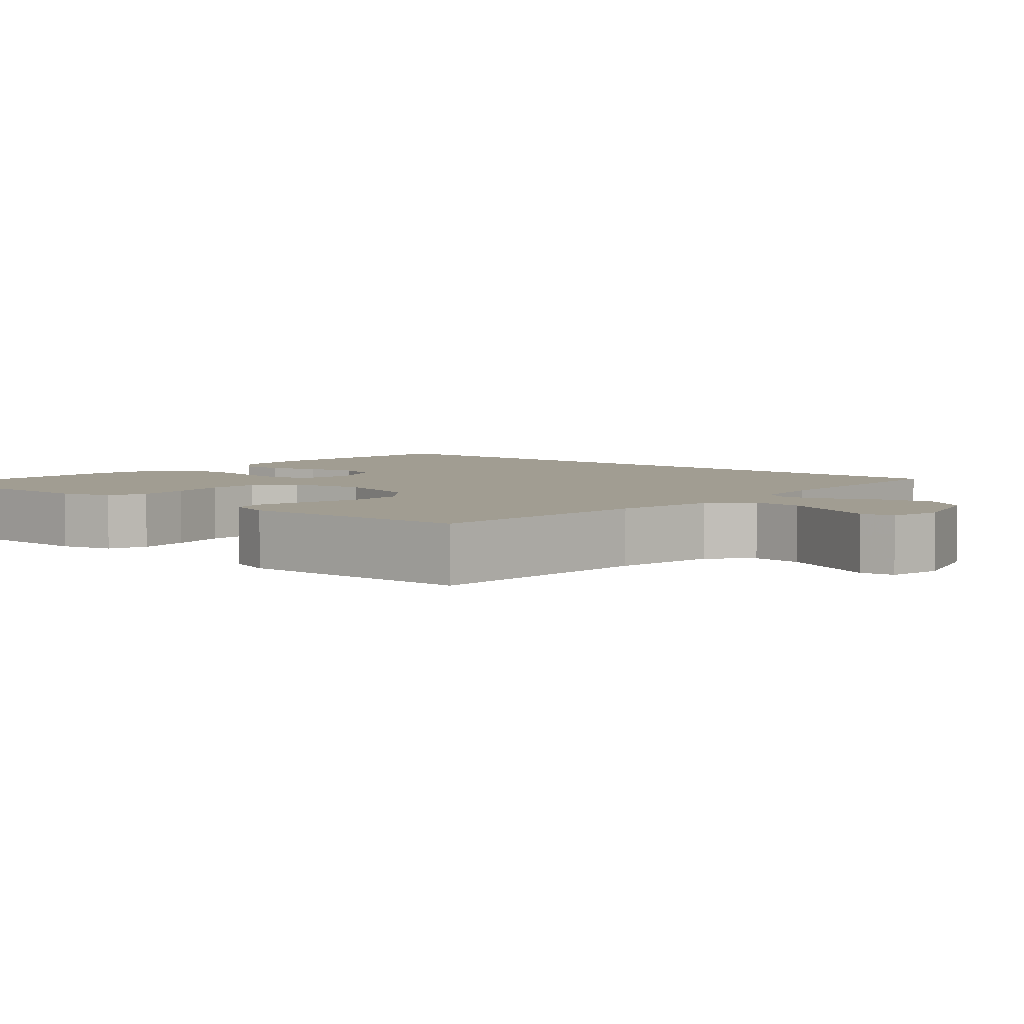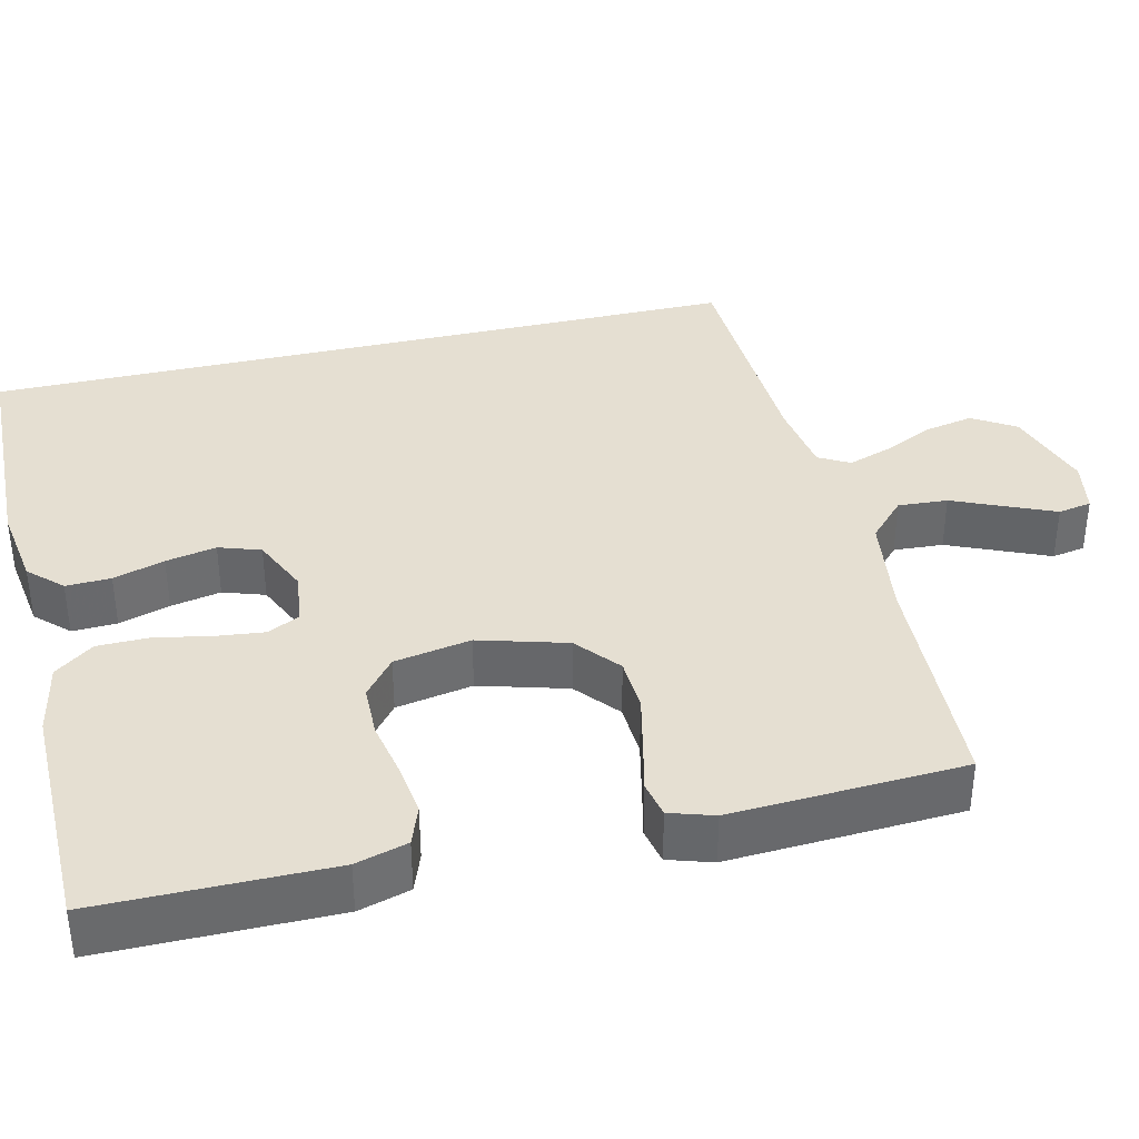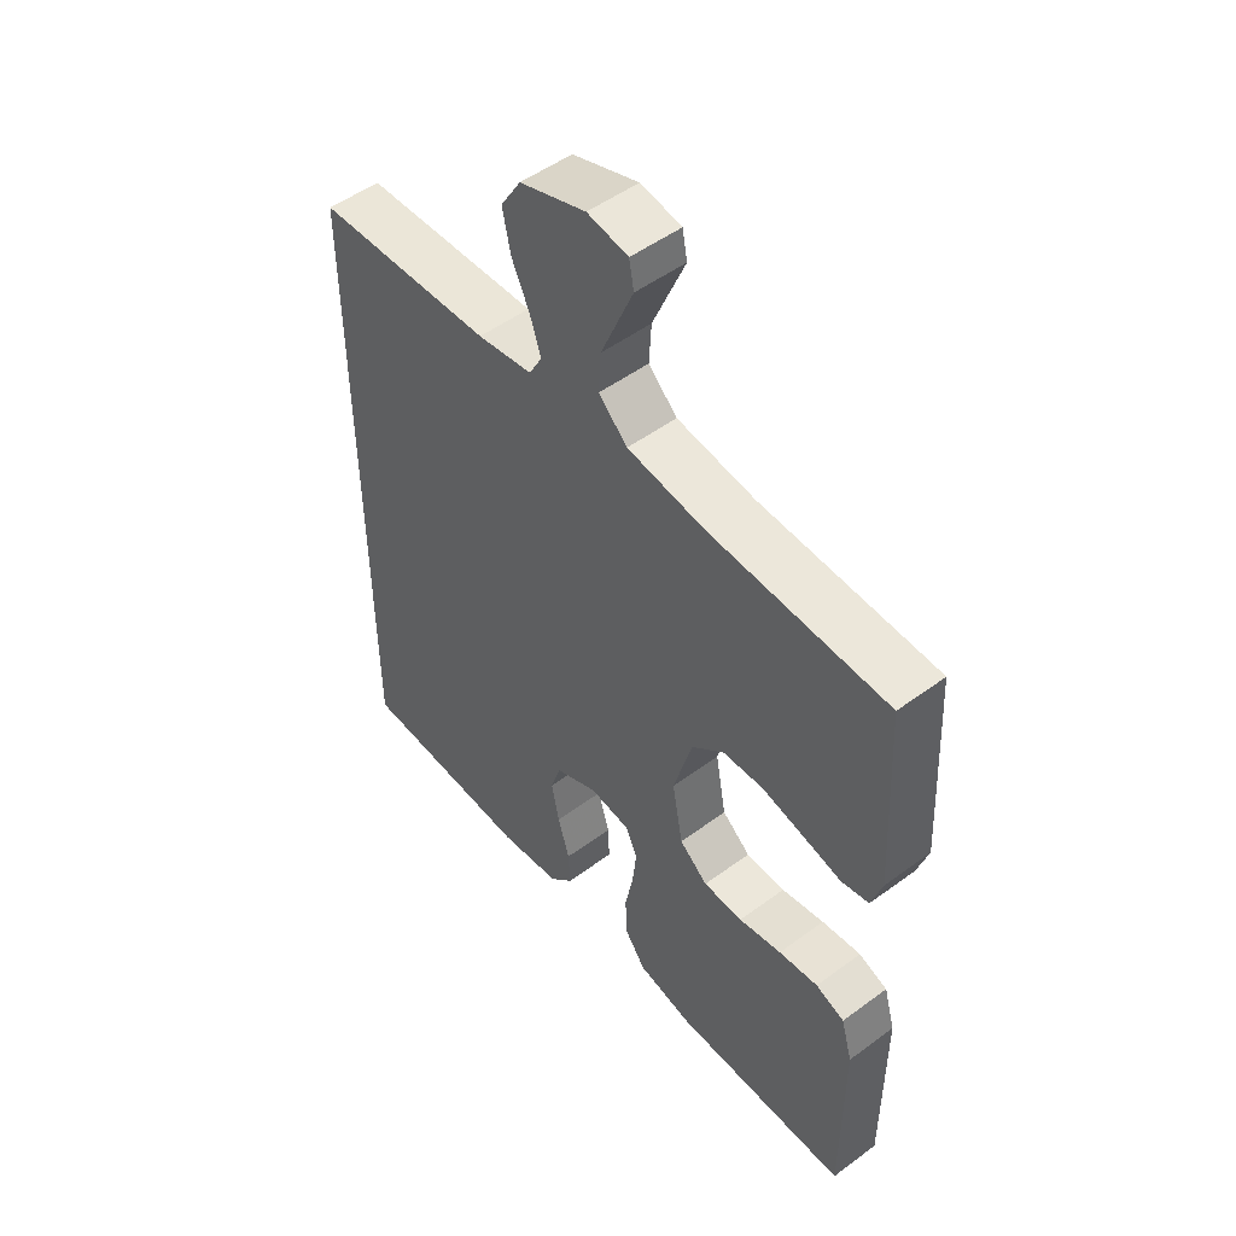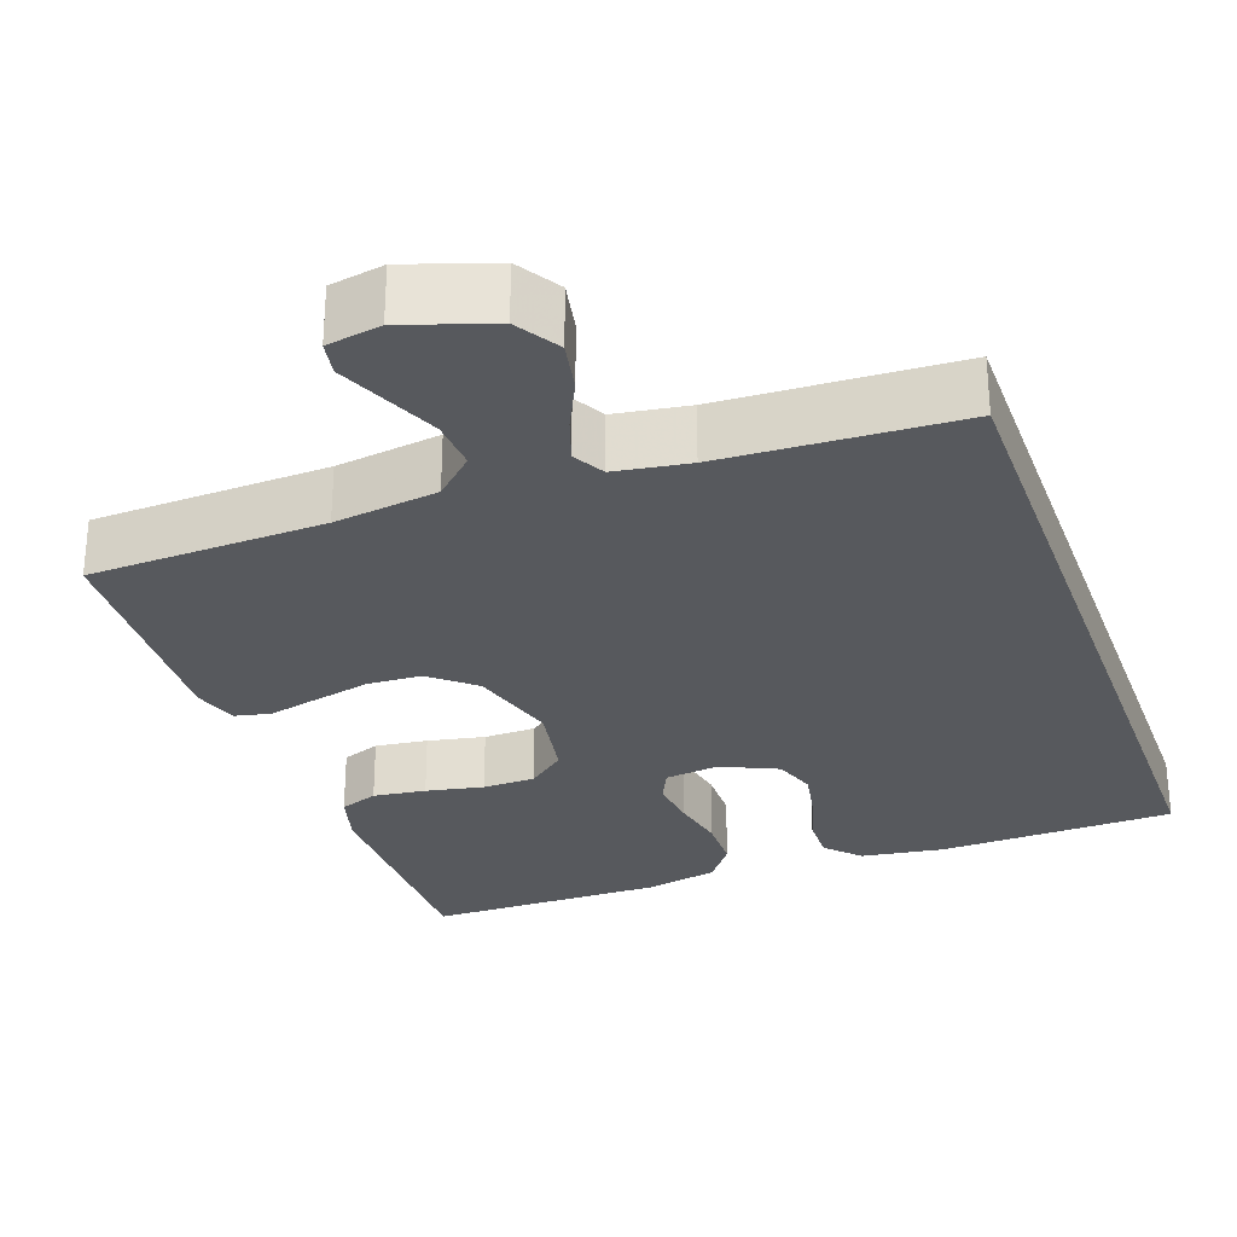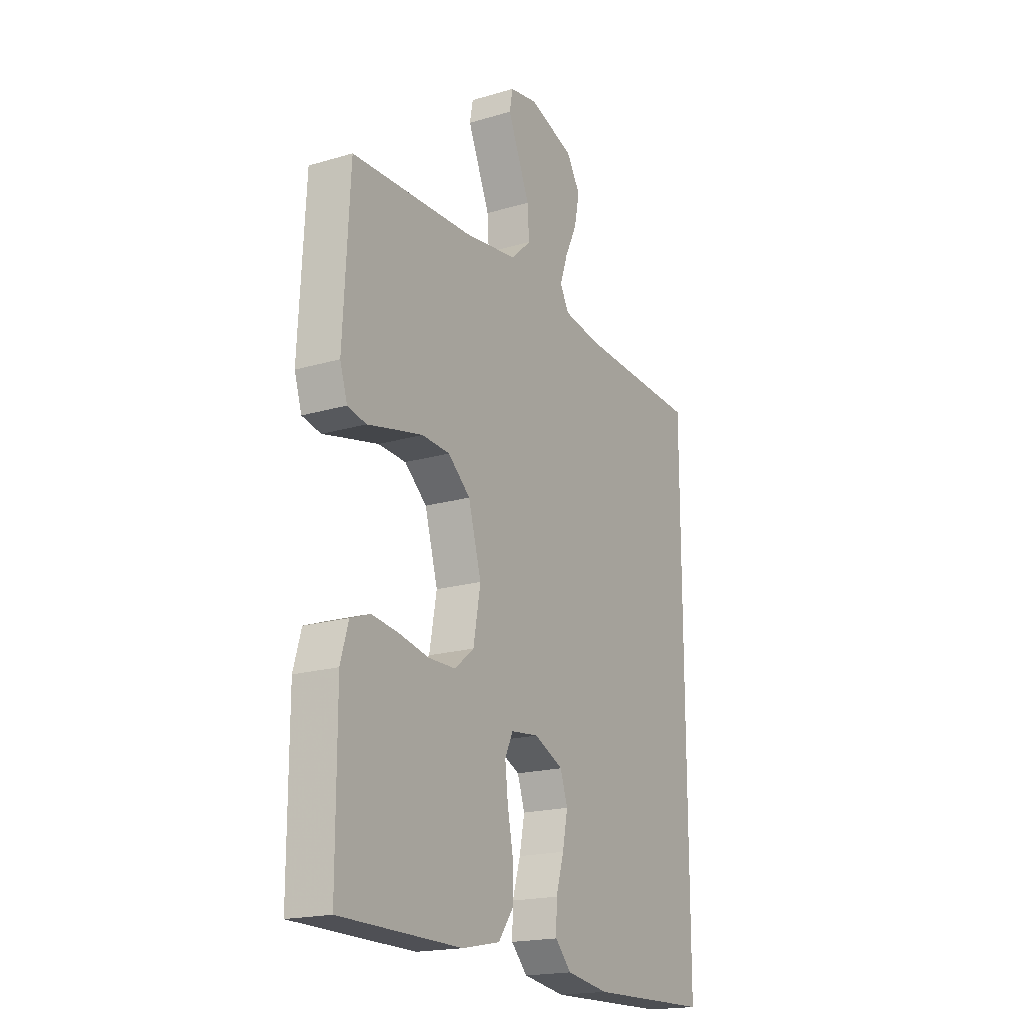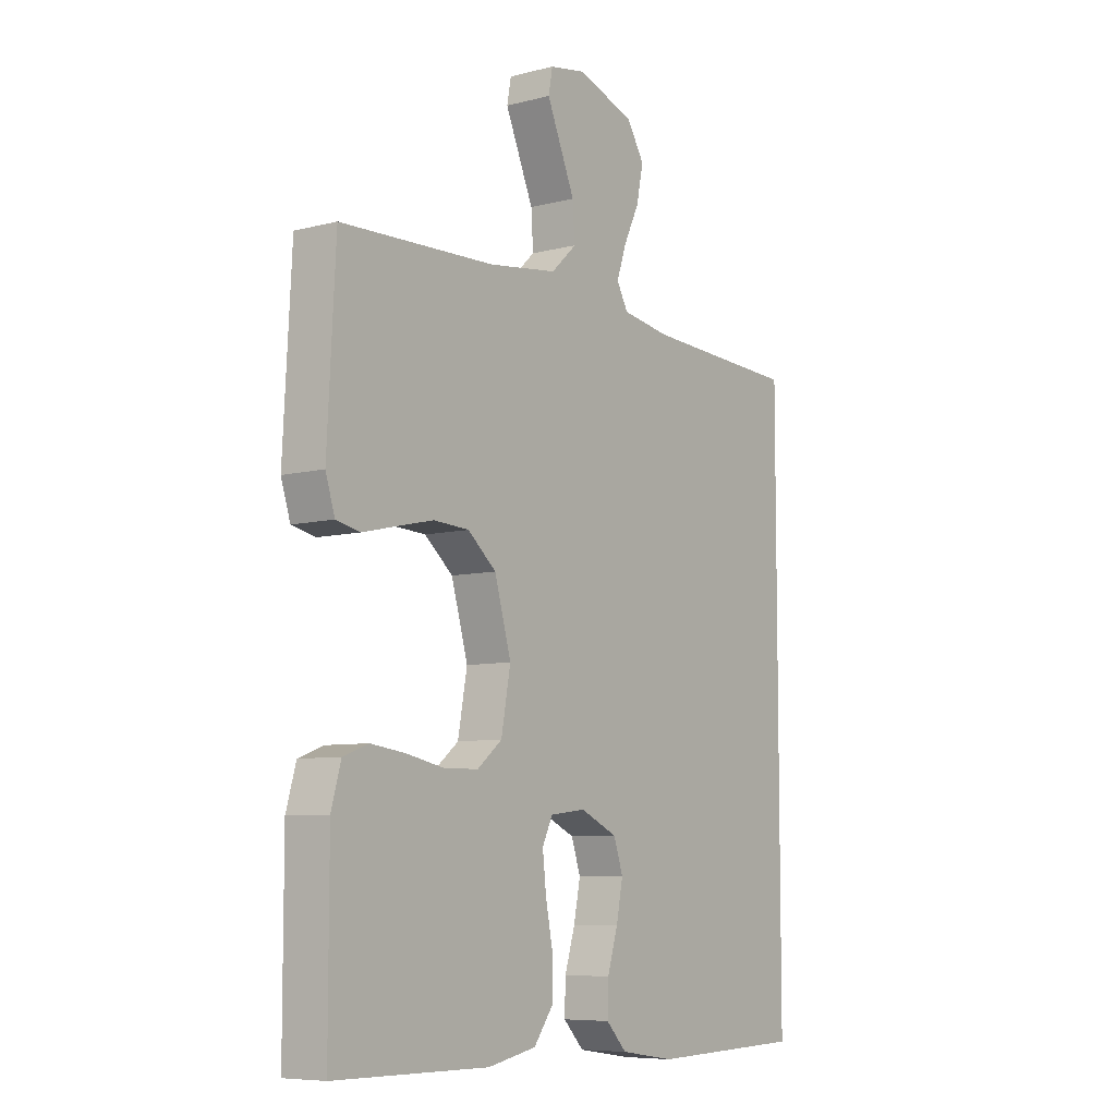
<metadata>
{"format":"obj","ext":"obj","renderer":"f3d","projection":"perspective","resolution":1024,"background":"white","views":[{"elev":4.6,"azim":-48.1,"up":"+Y"},{"elev":37.5,"azim":-103.2,"up":"+Y"},{"elev":50.8,"azim":-128.9,"up":"+Z"},{"elev":-29.0,"azim":19.9,"up":"+Y"},{"elev":-18.9,"azim":-60.7,"up":"+Z"},{"elev":-7.5,"azim":-53.9,"up":"+Z"}]}
</metadata>
<code>
v -0.5 0.07 -0.5
v -0.5 0.07 -0.2
v -0.481 0.07 -0.133
v -0.432 0.07 -0.115
v -0.365 0.07 -0.124
v -0.292 0.07 -0.139
v -0.225 0.07 -0.138
v -0.177 0.07 -0.099
v -0.159 0.07 0
v -0.191 0.07 0.113
v -0.246 0.07 0.16
v -0.315 0.07 0.164
v -0.387 0.07 0.148
v -0.452 0.07 0.133
v -0.498 0.07 0.143
v -0.516 0.07 0.2
v -0.5 0.07 0.5
v -0.2 0.07 0.51
v -0.067 0.07 0.528
v -0.018 0.07 0.574
v -0.022 0.07 0.638
v -0.051 0.07 0.706
v -0.077 0.07 0.767
v -0.069 0.07 0.81
v 0 0.07 0.822
v 0.112 0.07 0.784
v 0.146 0.07 0.729
v 0.133 0.07 0.665
v 0.103 0.07 0.602
v 0.084 0.07 0.546
v 0.106 0.07 0.506
v 0.2 0.07 0.491
v 0.5 0.07 0.476
v 0.5 0.07 -0.509
v 0.2 0.07 -0.517
v 0.095 0.07 -0.501
v 0.055 0.07 -0.459
v 0.057 0.07 -0.401
v 0.077 0.07 -0.335
v 0.09 0.07 -0.27
v 0.072 0.07 -0.216
v 0 0.07 -0.183
v -0.069 0.07 -0.191
v -0.089 0.07 -0.233
v -0.082 0.07 -0.296
v -0.068 0.07 -0.367
v -0.069 0.07 -0.434
v -0.106 0.07 -0.484
v -0.2 0.07 -0.503
v -0.5 0 -0.5
v -0.5 0 -0.2
v -0.481 0 -0.133
v -0.432 0 -0.115
v -0.365 0 -0.124
v -0.292 0 -0.139
v -0.225 0 -0.138
v -0.177 0 -0.099
v -0.159 0 0
v -0.191 0 0.113
v -0.246 0 0.16
v -0.315 0 0.164
v -0.387 0 0.148
v -0.452 0 0.133
v -0.498 0 0.143
v -0.516 0 0.2
v -0.5 0 0.5
v -0.2 0 0.51
v -0.067 0 0.528
v -0.018 0 0.574
v -0.022 0 0.638
v -0.051 0 0.706
v -0.077 0 0.767
v -0.069 0 0.81
v 0 0 0.822
v 0.112 0 0.784
v 0.146 0 0.729
v 0.133 0 0.665
v 0.103 0 0.602
v 0.084 0 0.546
v 0.106 0 0.506
v 0.2 0 0.491
v 0.5 0 0.476
v 0.5 0 -0.509
v 0.2 0 -0.517
v 0.095 0 -0.501
v 0.055 0 -0.459
v 0.057 0 -0.401
v 0.077 0 -0.335
v 0.09 0 -0.27
v 0.072 0 -0.216
v 0 0 -0.183
v -0.069 0 -0.191
v -0.089 0 -0.233
v -0.082 0 -0.296
v -0.068 0 -0.367
v -0.069 0 -0.434
v -0.106 0 -0.484
v -0.2 0 -0.503
f 45 46 47 48
f 44 45 48 49
f 36 37 38 39
f 36 39 40
f 35 36 40
f 32 33 34 35
f 31 32 35 40
f 30 31 40 41
f 26 27 28 29
f 26 29 30
f 25 26 30
f 21 22 23 24
f 21 24 25 30
f 15 16 17 18
f 13 14 15 18
f 12 13 18 19
f 11 12 19 20
f 3 4 5 6
f 1 2 3 6
f 44 49 1 6
f 43 44 6 7
f 42 43 7 8
f 41 42 8 9
f 20 21 30 41
f 20 41 9 10
f 10 11 20
f 97 96 95 94
f 98 97 94 93
f 88 87 86 85
f 89 88 85
f 89 85 84
f 84 83 82 81
f 89 84 81 80
f 90 89 80 79
f 78 77 76 75
f 79 78 75
f 79 75 74
f 73 72 71 70
f 79 74 73 70
f 67 66 65 64
f 67 64 63 62
f 68 67 62 61
f 69 68 61 60
f 55 54 53 52
f 55 52 51 50
f 55 50 98 93
f 56 55 93 92
f 57 56 92 91
f 58 57 91 90
f 90 79 70 69
f 59 58 90 69
f 69 60 59
f 1 50 51 2
f 2 51 52 3
f 3 52 53 4
f 4 53 54 5
f 5 54 55 6
f 6 55 56 7
f 7 56 57 8
f 8 57 58 9
f 9 58 59 10
f 10 59 60 11
f 11 60 61 12
f 12 61 62 13
f 13 62 63 14
f 14 63 64 15
f 15 64 65 16
f 16 65 66 17
f 17 66 67 18
f 18 67 68 19
f 19 68 69 20
f 20 69 70 21
f 21 70 71 22
f 22 71 72 23
f 23 72 73 24
f 24 73 74 25
f 25 74 75 26
f 26 75 76 27
f 27 76 77 28
f 28 77 78 29
f 29 78 79 30
f 30 79 80 31
f 31 80 81 32
f 32 81 82 33
f 33 82 83 34
f 34 83 84 35
f 35 84 85 36
f 36 85 86 37
f 37 86 87 38
f 38 87 88 39
f 39 88 89 40
f 40 89 90 41
f 41 90 91 42
f 42 91 92 43
f 43 92 93 44
f 44 93 94 45
f 45 94 95 46
f 46 95 96 47
f 47 96 97 48
f 48 97 98 49
f 49 98 50 1

</code>
